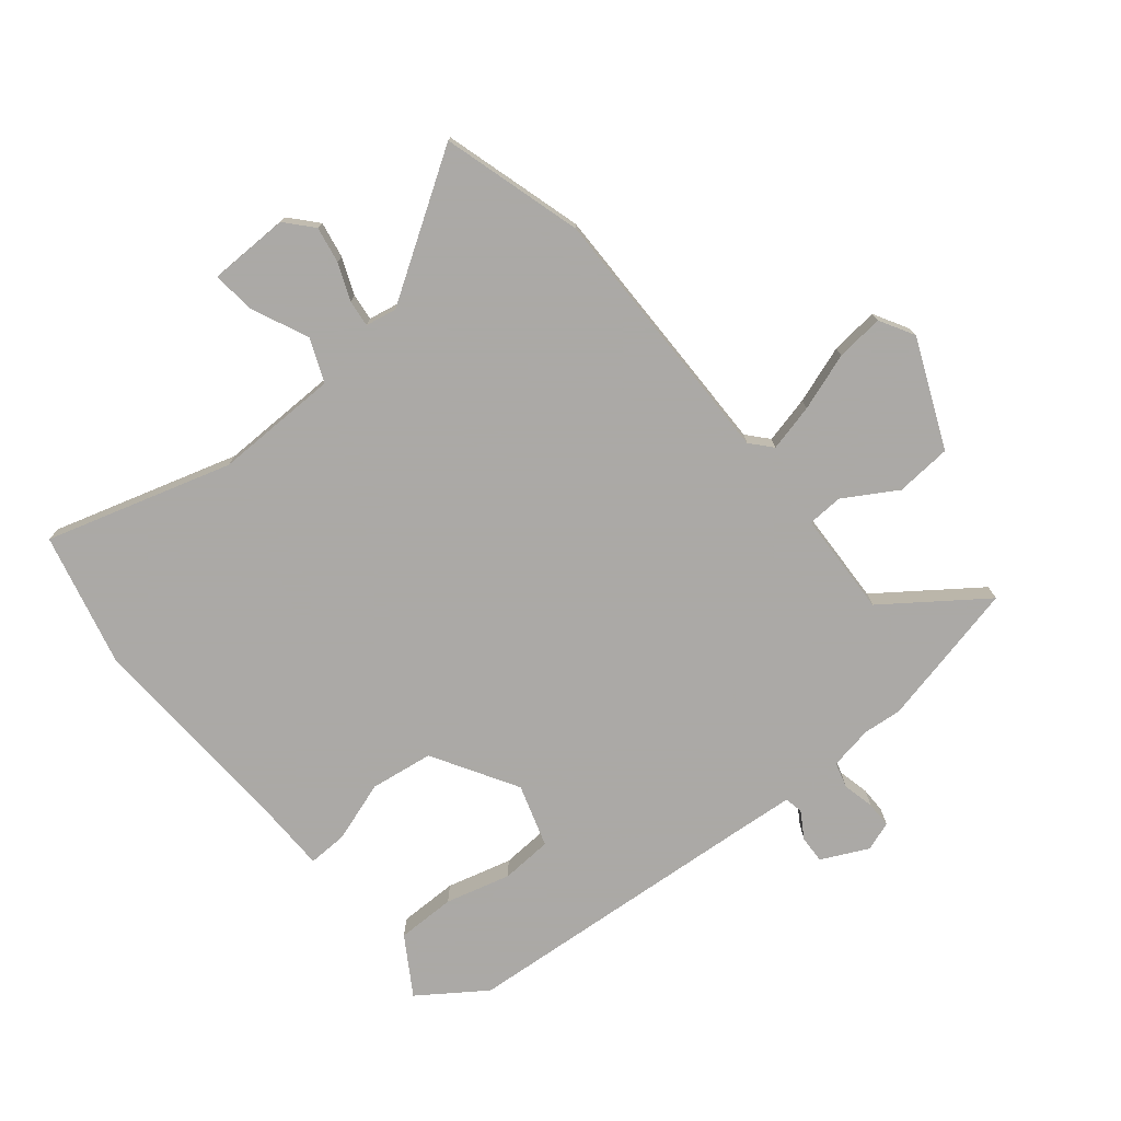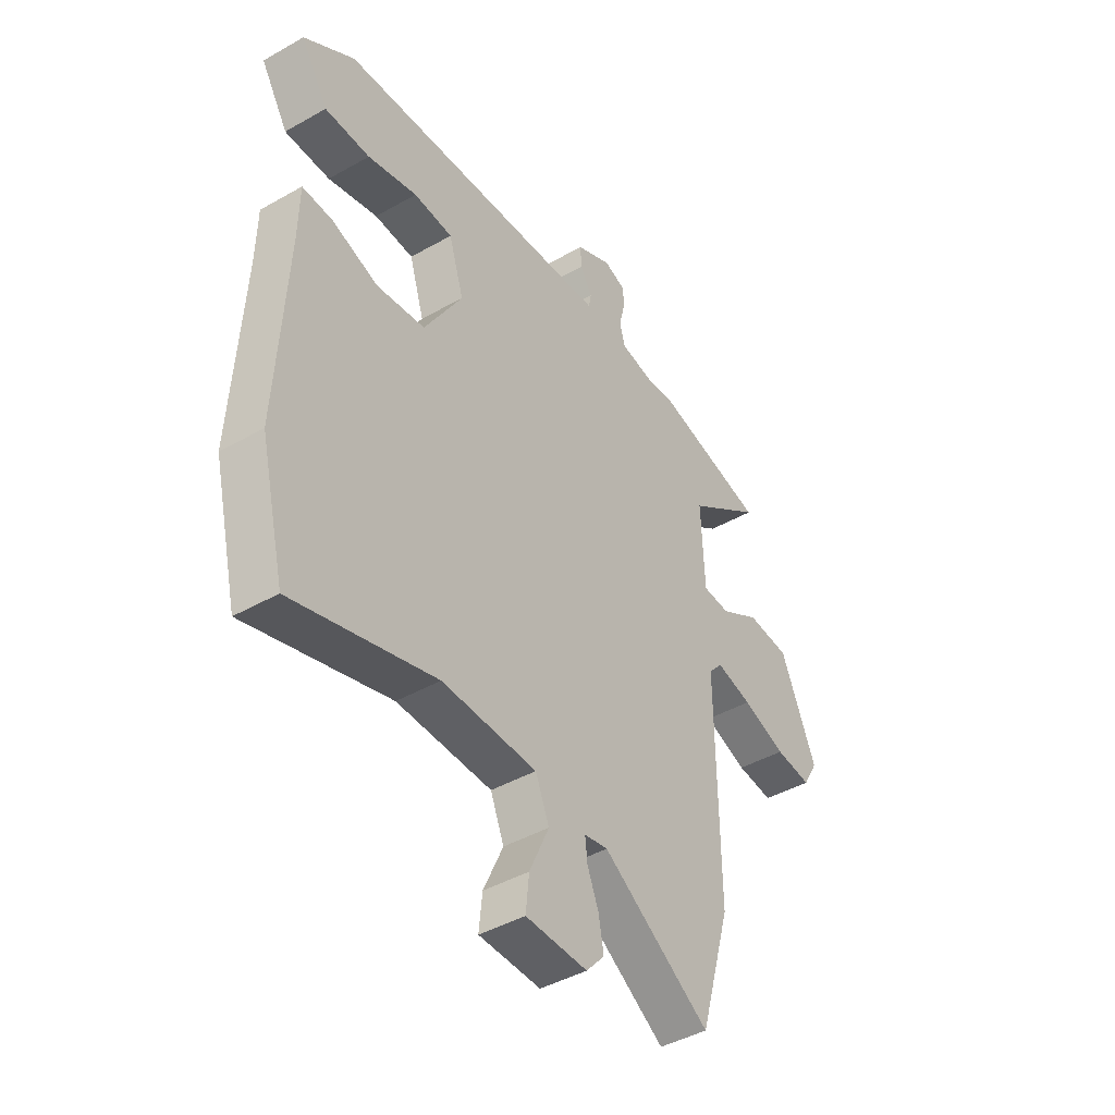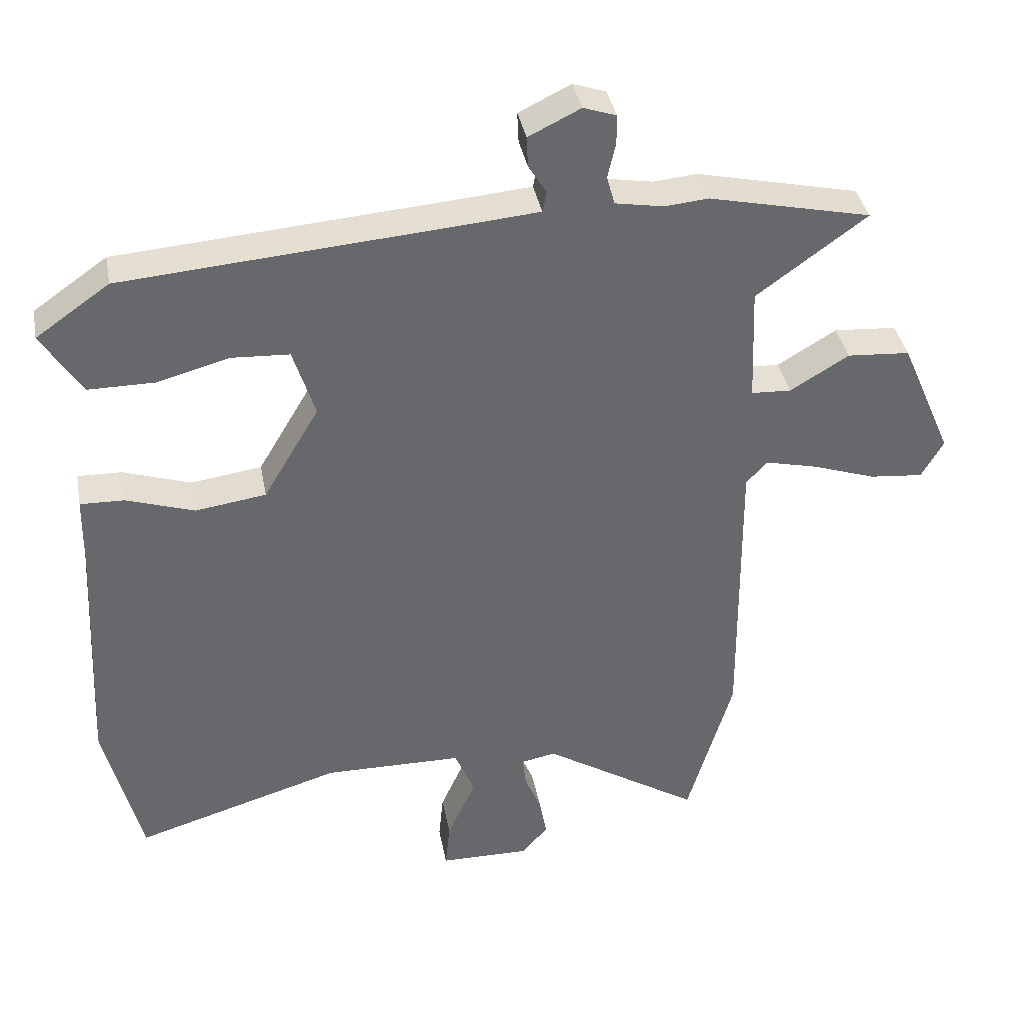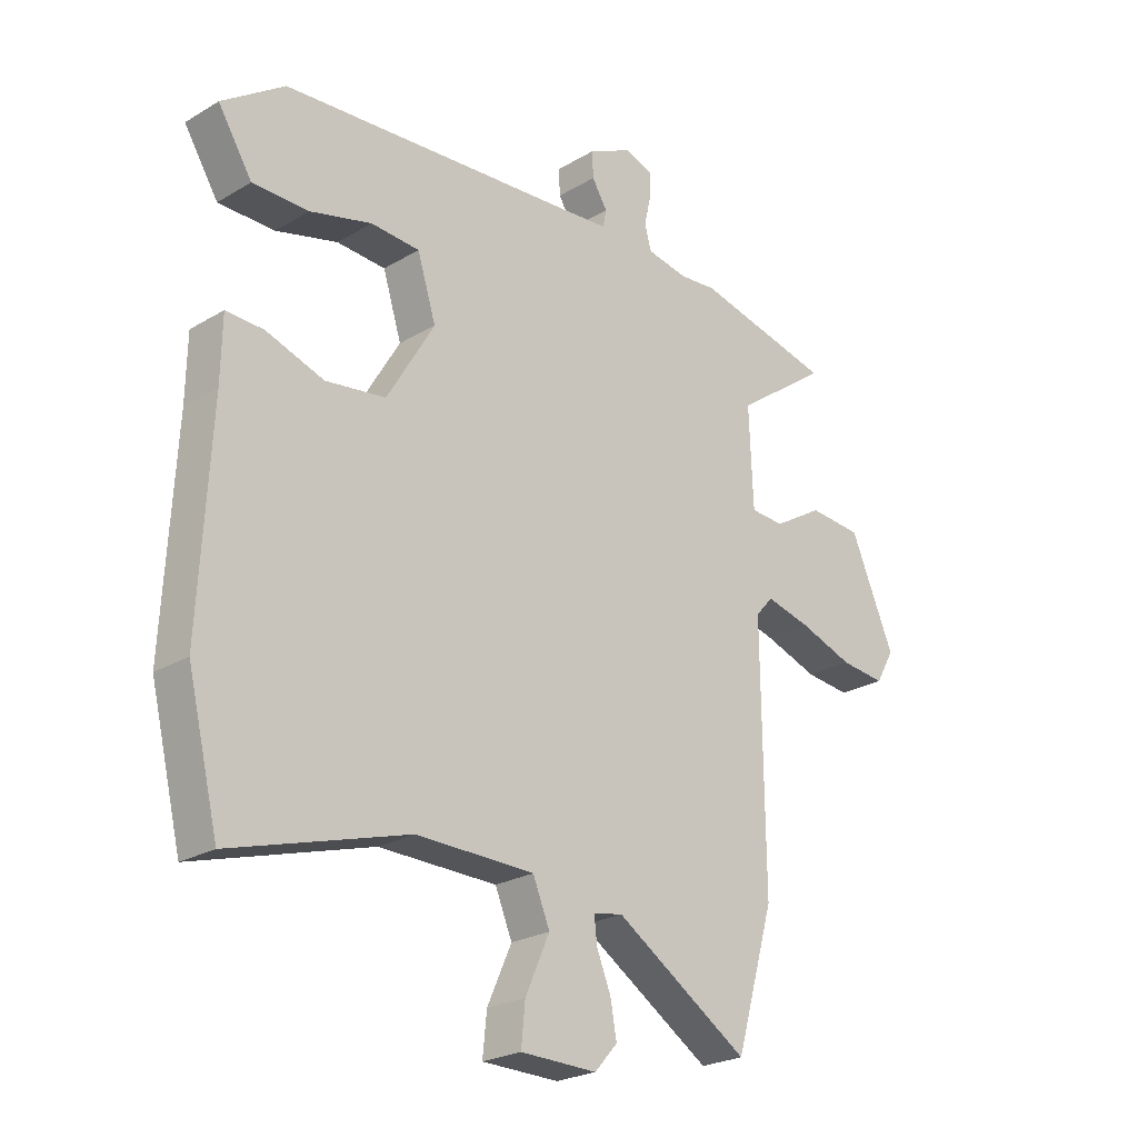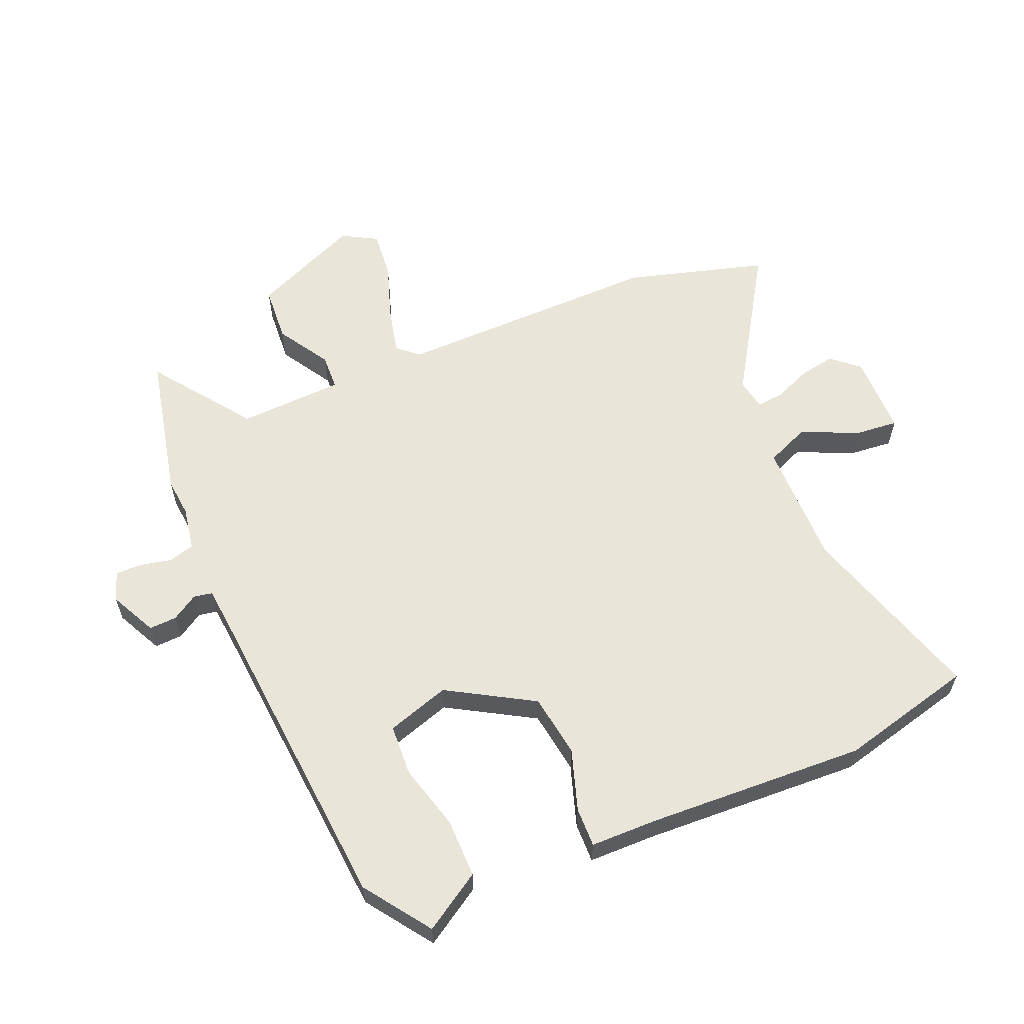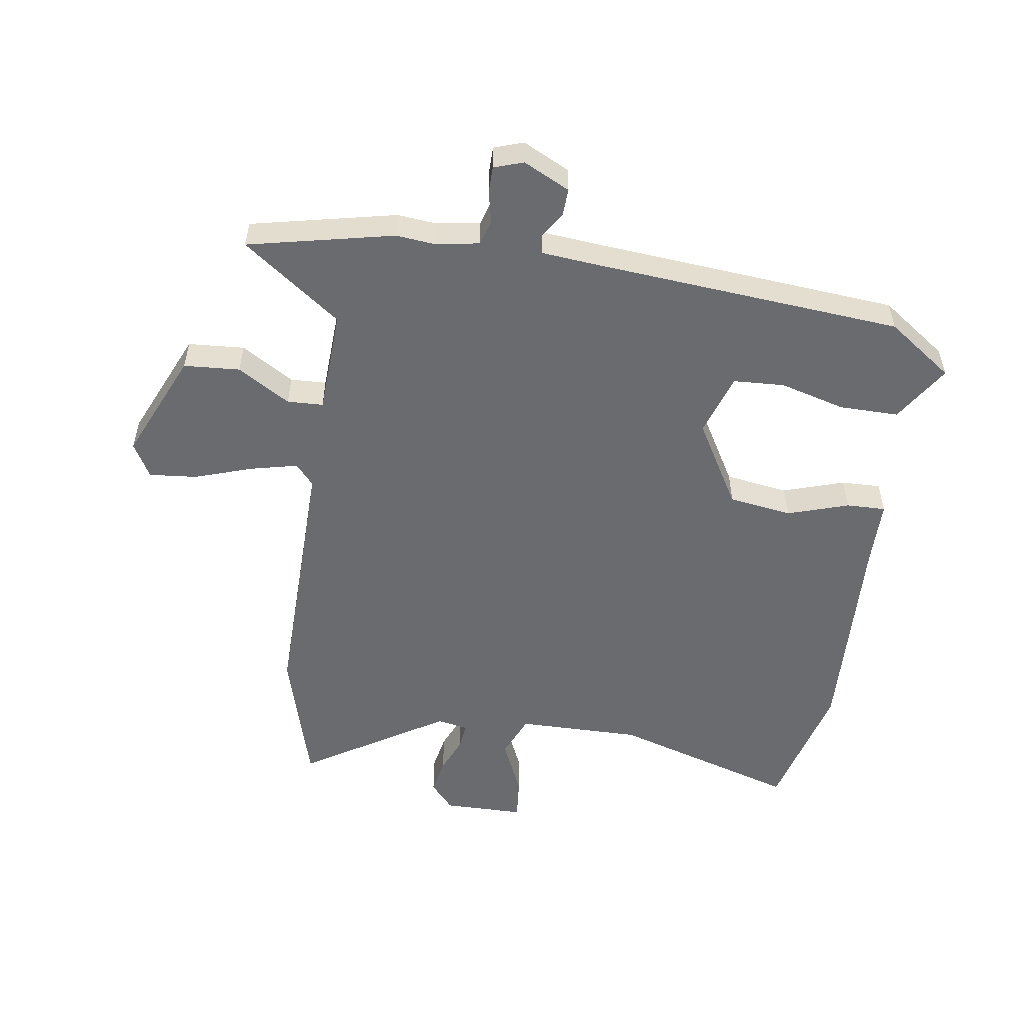
<metadata>
{"format":"obj","ext":"obj","renderer":"f3d","projection":"perspective","resolution":1024,"background":"white","views":[{"elev":-75.5,"azim":-140.7,"up":"+Y"},{"elev":-43.6,"azim":123.8,"up":"+Z"},{"elev":38.0,"azim":169.4,"up":"+Z"},{"elev":-24.2,"azim":134.4,"up":"+Z"},{"elev":59.7,"azim":66.8,"up":"+Y"},{"elev":-53.4,"azim":-8.9,"up":"+Y"}]}
</metadata>
<code>
v 0.53 0.07 -0.378
v 0.475 0.07 -0.603
v 0.164 0.07 -0.51
v -0.044 0.07 -0.513
v -0.074 0.07 -0.585
v -0.031 0.07 -0.681
v -0.024 0.07 -0.752
v -0.159 0.07 -0.754
v -0.199 0.07 -0.709
v -0.188 0.07 -0.648
v -0.163 0.07 -0.587
v -0.158 0.07 -0.542
v -0.21 0.07 -0.532
v -0.447 0.07 -0.683
v -0.515 0.07 -0.449
v -0.511 0.07 -0.004
v -0.542 0.07 0.031
v -0.621 0.07 0.012
v -0.717 0.07 -0.021
v -0.797 0.07 -0.029
v -0.83 0.07 0.029
v -0.752 0.07 0.21
v -0.658 0.07 0.217
v -0.57 0.07 0.164
v -0.51 0.07 0.167
v -0.503 0.07 0.342
v -0.668 0.07 0.462
v -0.425 0.07 0.517
v -0.36 0.07 0.511
v -0.287 0.07 0.524
v -0.275 0.07 0.567
v -0.287 0.07 0.62
v -0.287 0.07 0.664
v -0.238 0.07 0.681
v -0.16 0.07 0.643
v -0.162 0.07 0.597
v -0.189 0.07 0.553
v -0.183 0.07 0.522
v -0.089 0.07 0.514
v 0.428 0.07 0.474
v 0.538 0.07 0.397
v 0.478 0.07 0.301
v 0.379 0.07 0.301
v 0.27 0.07 0.33
v 0.184 0.07 0.325
v 0.151 0.07 0.22
v 0.235 0.07 0.078
v 0.341 0.07 0.063
v 0.443 0.07 0.097
v 0.509 0.07 0.099
v 0.511 0.07 -0.012
v 0.53 0 -0.378
v 0.475 0 -0.603
v 0.164 0 -0.51
v -0.044 0 -0.513
v -0.074 0 -0.585
v -0.031 0 -0.681
v -0.024 0 -0.752
v -0.159 0 -0.754
v -0.199 0 -0.709
v -0.188 0 -0.648
v -0.163 0 -0.587
v -0.158 0 -0.542
v -0.21 0 -0.532
v -0.447 0 -0.683
v -0.515 0 -0.449
v -0.511 0 -0.004
v -0.542 0 0.031
v -0.621 0 0.012
v -0.717 0 -0.021
v -0.797 0 -0.029
v -0.83 0 0.029
v -0.752 0 0.21
v -0.658 0 0.217
v -0.57 0 0.164
v -0.51 0 0.167
v -0.503 0 0.342
v -0.668 0 0.462
v -0.425 0 0.517
v -0.36 0 0.511
v -0.287 0 0.524
v -0.275 0 0.567
v -0.287 0 0.62
v -0.287 0 0.664
v -0.238 0 0.681
v -0.16 0 0.643
v -0.162 0 0.597
v -0.189 0 0.553
v -0.183 0 0.522
v -0.089 0 0.514
v 0.428 0 0.474
v 0.538 0 0.397
v 0.478 0 0.301
v 0.379 0 0.301
v 0.27 0 0.33
v 0.184 0 0.325
v 0.151 0 0.22
v 0.235 0 0.078
v 0.341 0 0.063
v 0.443 0 0.097
v 0.509 0 0.099
v 0.511 0 -0.012
f 48 49 50 51
f 1 2 3
f 51 1 3
f 48 51 3
f 47 48 3
f 46 47 3 4
f 42 43 44
f 41 42 44
f 40 41 44
f 39 40 44
f 38 39 44 45
f 35 36 37
f 34 35 37
f 33 34 37
f 32 33 37
f 31 32 37
f 30 31 37 38
f 38 45 46
f 30 38 46
f 29 30 46
f 28 29 46
f 27 28 46
f 26 27 46
f 22 23 24
f 21 22 24
f 20 21 24
f 19 20 24
f 18 19 24
f 17 18 24 25
f 16 17 25
f 13 14 15 16
f 26 46 4
f 25 26 4
f 16 25 4
f 13 16 4
f 12 13 4
f 9 10 11
f 8 9 11
f 7 8 11
f 6 7 11
f 5 6 11
f 4 5 11 12
f 102 101 100 99
f 54 53 52
f 54 52 102
f 54 102 99
f 54 99 98
f 55 54 98 97
f 95 94 93
f 95 93 92
f 95 92 91
f 95 91 90
f 96 95 90 89
f 88 87 86
f 88 86 85
f 88 85 84
f 88 84 83
f 88 83 82
f 89 88 82 81
f 97 96 89
f 97 89 81
f 97 81 80
f 97 80 79
f 97 79 78
f 97 78 77
f 75 74 73
f 75 73 72
f 75 72 71
f 75 71 70
f 75 70 69
f 76 75 69 68
f 76 68 67
f 67 66 65 64
f 55 97 77
f 55 77 76
f 55 76 67
f 55 67 64
f 55 64 63
f 62 61 60
f 62 60 59
f 62 59 58
f 62 58 57
f 62 57 56
f 63 62 56 55
f 1 52 53 2
f 2 53 54 3
f 3 54 55 4
f 4 55 56 5
f 5 56 57 6
f 6 57 58 7
f 7 58 59 8
f 8 59 60 9
f 9 60 61 10
f 10 61 62 11
f 11 62 63 12
f 12 63 64 13
f 13 64 65 14
f 14 65 66 15
f 15 66 67 16
f 16 67 68 17
f 17 68 69 18
f 18 69 70 19
f 19 70 71 20
f 20 71 72 21
f 21 72 73 22
f 22 73 74 23
f 23 74 75 24
f 24 75 76 25
f 25 76 77 26
f 26 77 78 27
f 27 78 79 28
f 28 79 80 29
f 29 80 81 30
f 30 81 82 31
f 31 82 83 32
f 32 83 84 33
f 33 84 85 34
f 34 85 86 35
f 35 86 87 36
f 36 87 88 37
f 37 88 89 38
f 38 89 90 39
f 39 90 91 40
f 40 91 92 41
f 41 92 93 42
f 42 93 94 43
f 43 94 95 44
f 44 95 96 45
f 45 96 97 46
f 46 97 98 47
f 47 98 99 48
f 48 99 100 49
f 49 100 101 50
f 50 101 102 51
f 51 102 52 1

</code>
